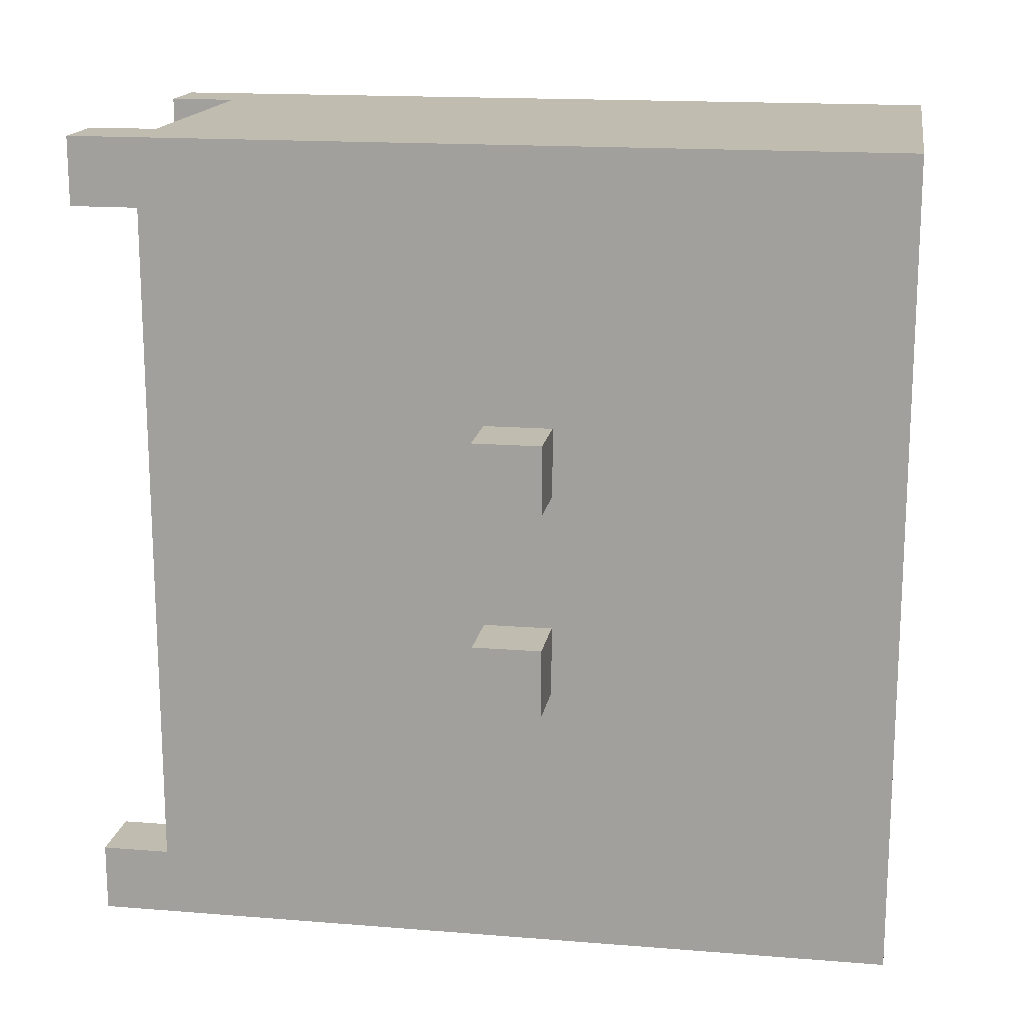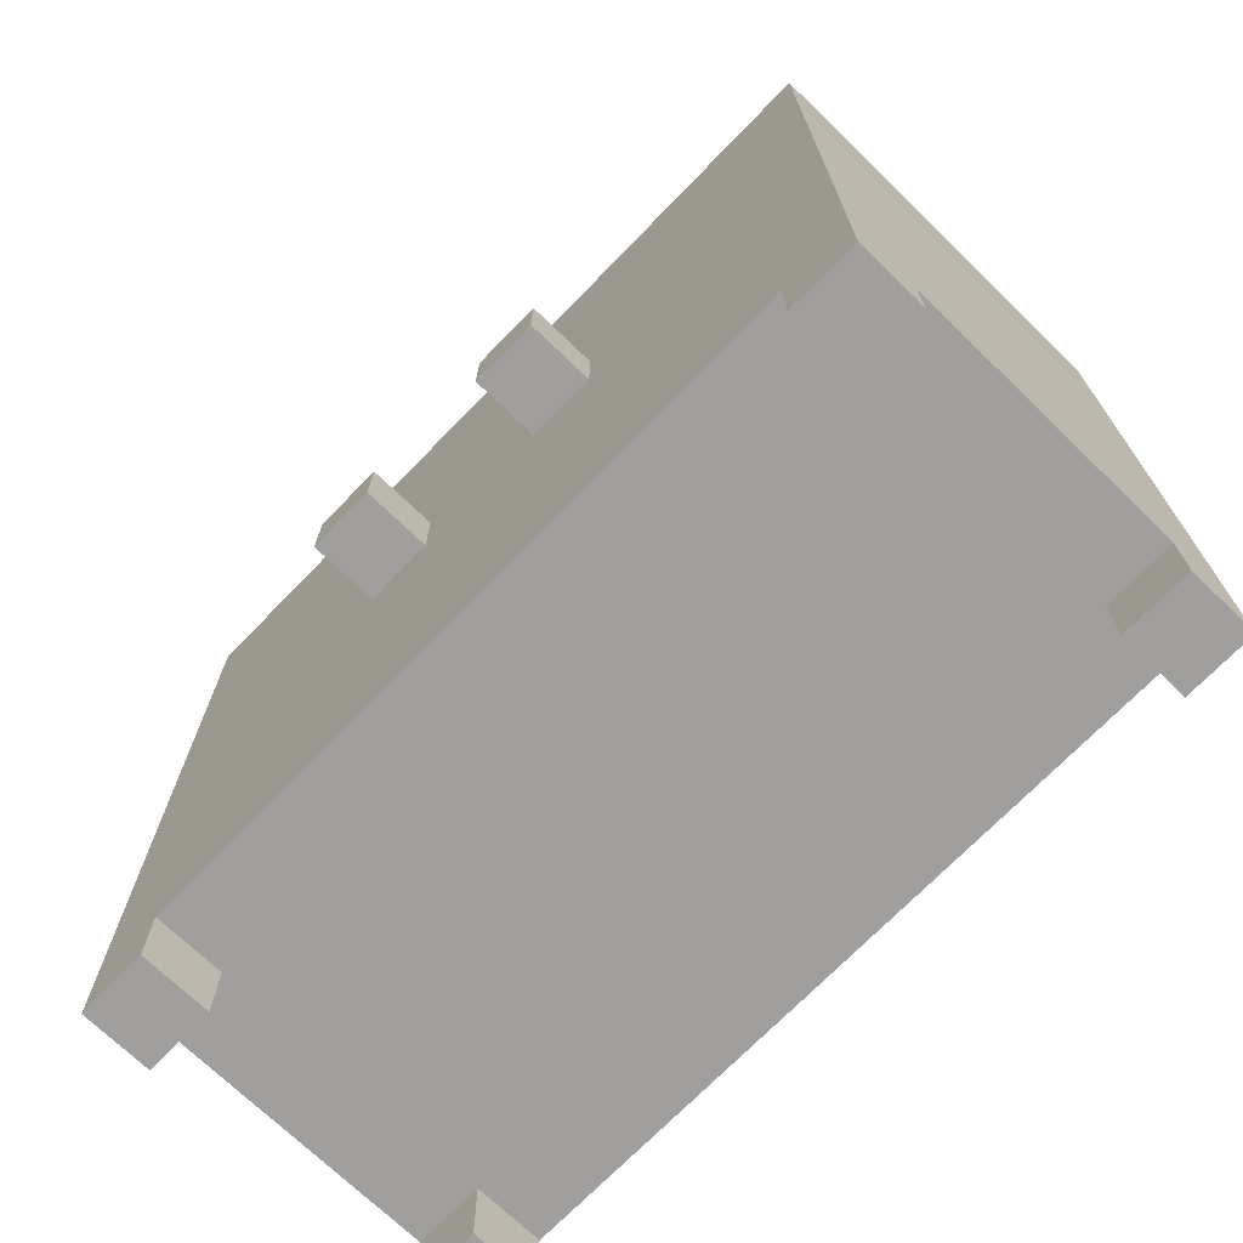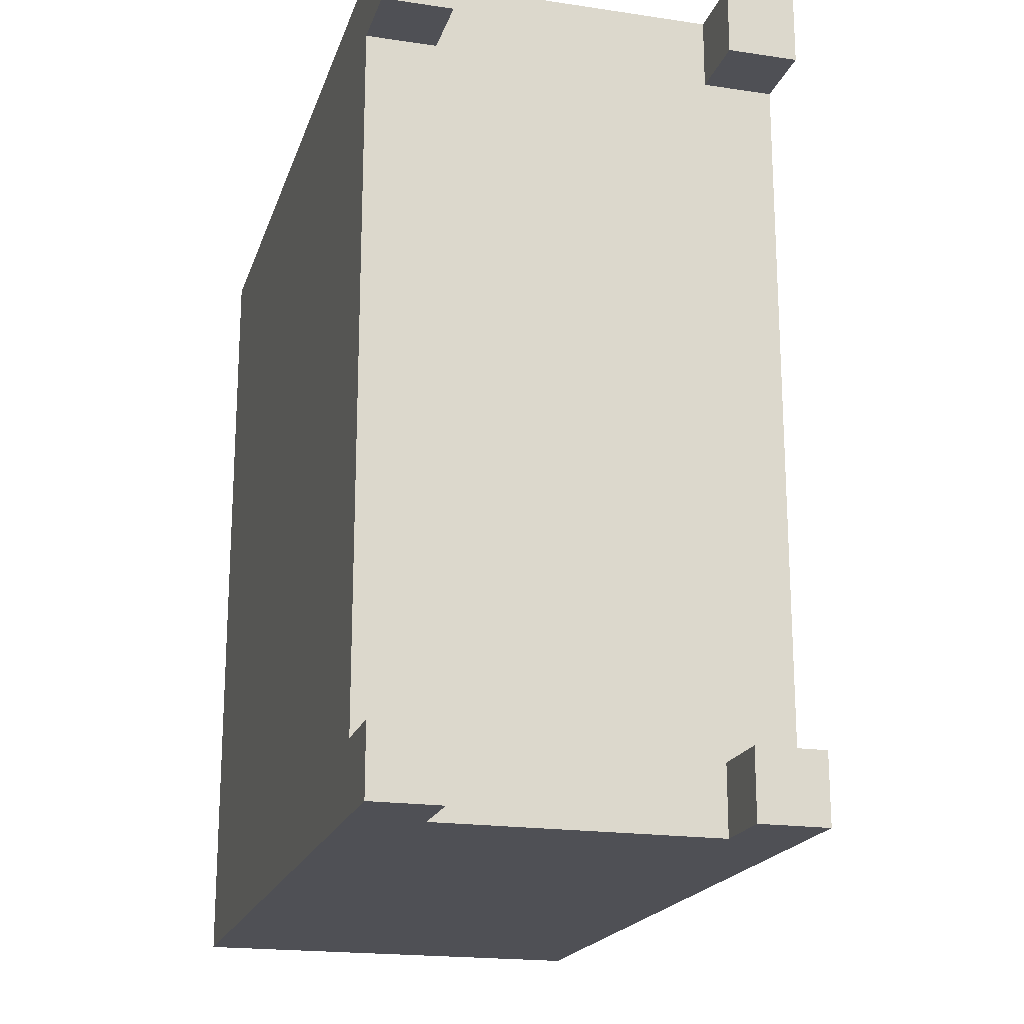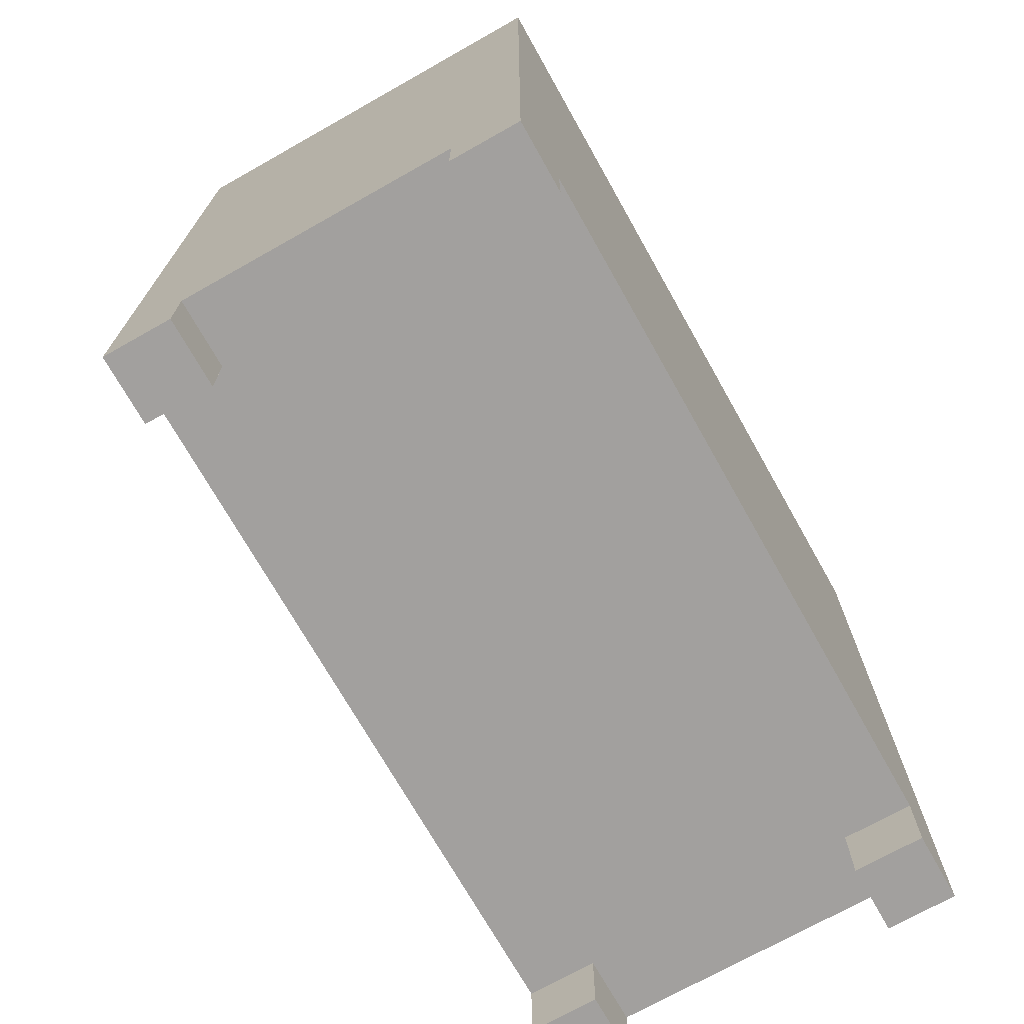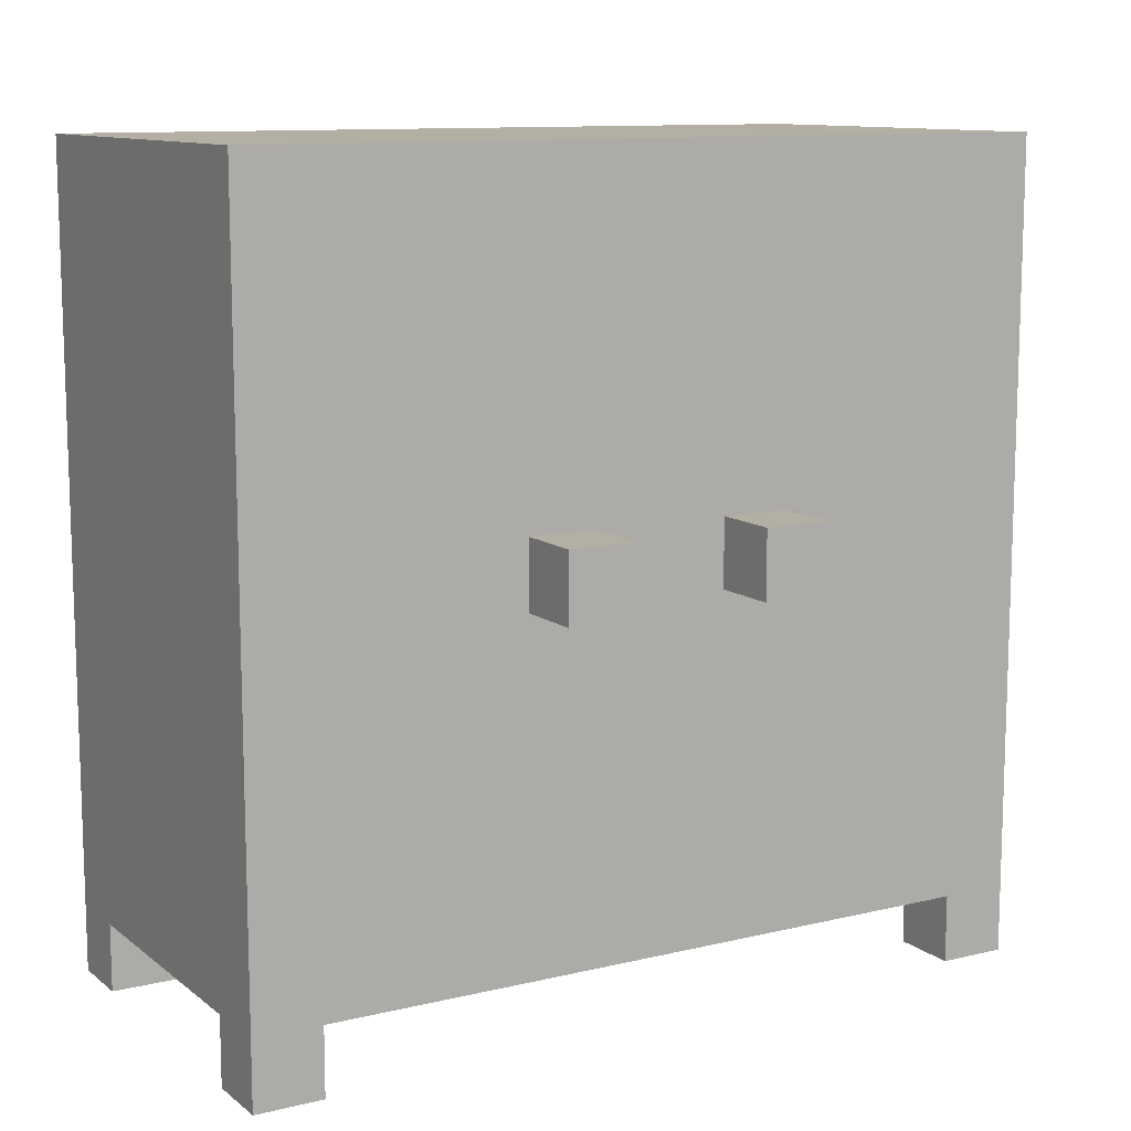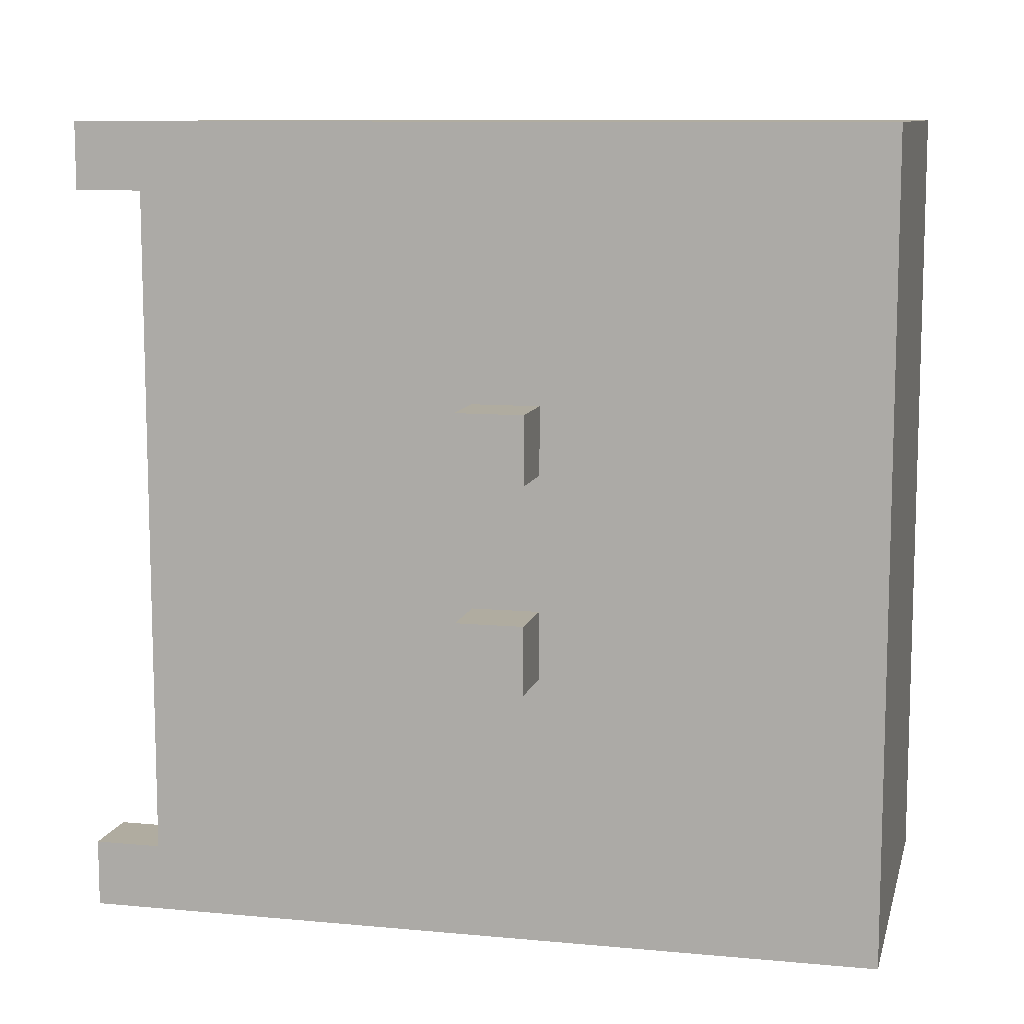
<metadata>
{"format":"obj","ext":"obj","renderer":"f3d","projection":"perspective","resolution":1024,"background":"white","views":[{"elev":16.3,"azim":99.4,"up":"+Z"},{"elev":-71.5,"azim":135.9,"up":"+Y"},{"elev":-19.3,"azim":-15.6,"up":"+Z"},{"elev":-71.9,"azim":-150.6,"up":"+Y"},{"elev":11.2,"azim":59.7,"up":"+Y"},{"elev":10.0,"azim":103.4,"up":"+Z"}]}
</metadata>
<code>
o LittleStatic
v -0.3 0 1.5
v -0.3 0 1.4
v -0.3 0 0.4
v -0.3 0 0.3
v -0.3 0.1 1.5
v -0.3 0.1 1.4
v -0.3 0.1 0.4
v -0.3 0.1 0.3
v -0.3 1.2 1.5
v -0.3 1.2 0.3
v 0.2 0 1.5
v 0.2 0 1.4
v 0.2 0 0.4
v 0.2 0 0.3
v 0.2 0.1 1.5
v 0.2 0.1 1.4
v 0.2 0.1 0.4
v 0.2 0.1 0.3
v -0.2 0 1.5
v -0.2 0 1.4
v -0.2 0 0.4
v -0.2 0 0.3
v -0.2 0.1 1.5
v -0.2 0.1 1.4
v -0.2 0.1 0.4
v -0.2 0.1 0.3
v 0.3 0 1.5
v 0.3 0 1.4
v 0.3 0 0.4
v 0.3 0 0.3
v 0.3 0.1 1.5
v 0.3 0.1 1.4
v 0.3 0.1 0.4
v 0.3 0.1 0.3
v 0.3 0.2 1.4
v 0.3 0.2 0.4
v 0.3 0.6 1.1
v 0.3 0.6 1
v 0.3 0.6 0.8
v 0.3 0.6 0.7
v 0.3 0.7 1.1
v 0.3 0.7 1
v 0.3 0.7 0.8
v 0.3 0.7 0.7
v 0.3 1.1 1.4
v 0.3 1.1 0.4
v 0.3 1.2 1.5
v 0.3 1.2 0.3
v 0.4 0.6 1.1
v 0.4 0.6 1
v 0.4 0.6 0.8
v 0.4 0.6 0.7
v 0.4 0.7 1.1
v 0.4 0.7 1
v 0.4 0.7 0.8
v 0.4 0.7 0.7
v -0.3 0 1.5
v -0.3 0.1 1.5
v -0.3 1.2 1.5
v -0.2 0 1.5
v -0.2 0.1 1.5
v 0.2 0 1.5
v 0.2 0.1 1.5
v 0.3 0 1.5
v 0.3 0.1 1.5
v 0.3 1.2 1.5
v 0.3 0.6 1.1
v 0.3 0.7 1.1
v 0.4 0.6 1.1
v 0.4 0.7 1.1
v 0.3 0.6 0.8
v 0.3 0.7 0.8
v 0.4 0.6 0.8
v 0.4 0.7 0.8
v -0.3 0 0.4
v -0.3 0.1 0.4
v -0.2 0 0.4
v -0.2 0.1 0.4
v 0.2 0 0.4
v 0.2 0.1 0.4
v 0.3 0 0.4
v 0.3 0.1 0.4
v -0.3 0 1.4
v -0.3 0.1 1.4
v -0.2 0 1.4
v -0.2 0.1 1.4
v 0.2 0 1.4
v 0.2 0.1 1.4
v 0.3 0 1.4
v 0.3 0.1 1.4
v 0.3 0.6 1
v 0.3 0.7 1
v 0.4 0.6 1
v 0.4 0.7 1
v 0.3 0.6 0.7
v 0.3 0.7 0.7
v 0.4 0.6 0.7
v 0.4 0.7 0.7
v -0.3 0 0.3
v -0.3 0.1 0.3
v -0.3 1.2 0.3
v -0.2 0 0.3
v -0.2 0.1 0.3
v 0.2 0 0.3
v 0.2 0.1 0.3
v 0.3 0 0.3
v 0.3 0.1 0.3
v 0.3 1.2 0.3
v -0.3 0 1.5
v -0.2 0 1.5
v 0.2 0 1.5
v 0.3 0 1.5
v -0.3 0 1.4
v -0.2 0 1.4
v 0.2 0 1.4
v 0.3 0 1.4
v -0.3 0 0.4
v -0.2 0 0.4
v 0.2 0 0.4
v 0.3 0 0.4
v -0.3 0 0.3
v -0.2 0 0.3
v 0.2 0 0.3
v 0.3 0 0.3
v -0.2 0.1 1.5
v 0.2 0.1 1.5
v -0.3 0.1 1.4
v -0.2 0.1 1.4
v 0.2 0.1 1.4
v 0.3 0.1 1.4
v -0.3 0.1 0.4
v -0.2 0.1 0.4
v 0.2 0.1 0.4
v 0.3 0.1 0.4
v -0.2 0.1 0.3
v 0.2 0.1 0.3
v 0.3 0.6 1.1
v 0.4 0.6 1.1
v 0.3 0.6 1
v 0.4 0.6 1
v 0.3 0.6 0.8
v 0.4 0.6 0.8
v 0.3 0.6 0.7
v 0.4 0.6 0.7
v 0.3 0.7 1.1
v 0.4 0.7 1.1
v 0.3 0.7 1
v 0.4 0.7 1
v 0.3 0.7 0.8
v 0.4 0.7 0.8
v 0.3 0.7 0.7
v 0.4 0.7 0.7
v -0.3 1.2 1.5
v 0.3 1.2 1.5
v -0.3 1.2 0.3
v 0.3 1.2 0.3
f 5 2 1
f 6 2 5
f 7 4 3
f 8 4 7
f 9 6 5
f 9 7 6
f 9 8 7
f 10 8 9
f 15 12 11
f 16 12 15
f 17 14 13
f 18 14 17
f 19 20 23
f 23 20 24
f 21 22 25
f 25 22 26
f 27 28 31
f 31 28 32
f 29 30 33
f 33 30 34
f 31 32 35
f 32 33 35
f 33 34 35
f 35 34 36
f 35 36 37
f 37 36 38
f 38 36 39
f 39 36 40
f 35 37 41
f 38 39 42
f 42 39 43
f 40 36 44
f 31 35 45
f 43 44 45
f 42 43 45
f 35 41 45
f 41 42 45
f 44 36 46
f 45 44 46
f 36 34 46
f 31 45 47
f 45 46 47
f 46 34 48
f 47 46 48
f 49 50 53
f 53 50 54
f 51 52 55
f 55 52 56
f 60 58 57
f 61 59 58
f 61 58 60
f 63 59 61
f 64 63 62
f 65 59 63
f 65 63 64
f 66 59 65
f 69 68 67
f 70 68 69
f 73 72 71
f 74 72 73
f 77 76 75
f 78 76 77
f 81 80 79
f 82 80 81
f 83 84 85
f 85 84 86
f 87 88 89
f 89 88 90
f 91 92 93
f 93 92 94
f 95 96 97
f 97 96 98
f 99 100 102
f 100 101 103
f 102 100 103
f 103 101 105
f 104 105 106
f 105 101 107
f 106 105 107
f 107 101 108
f 113 110 109
f 114 110 113
f 115 112 111
f 116 112 115
f 121 118 117
f 122 118 121
f 123 120 119
f 124 120 123
f 128 126 125
f 129 126 128
f 131 128 127
f 131 130 129
f 131 129 128
f 132 130 131
f 133 130 132
f 134 130 133
f 135 133 132
f 136 133 135
f 139 138 137
f 140 138 139
f 143 142 141
f 144 142 143
f 145 146 147
f 147 146 148
f 149 150 151
f 151 150 152
f 153 154 155
f 155 154 156

</code>
